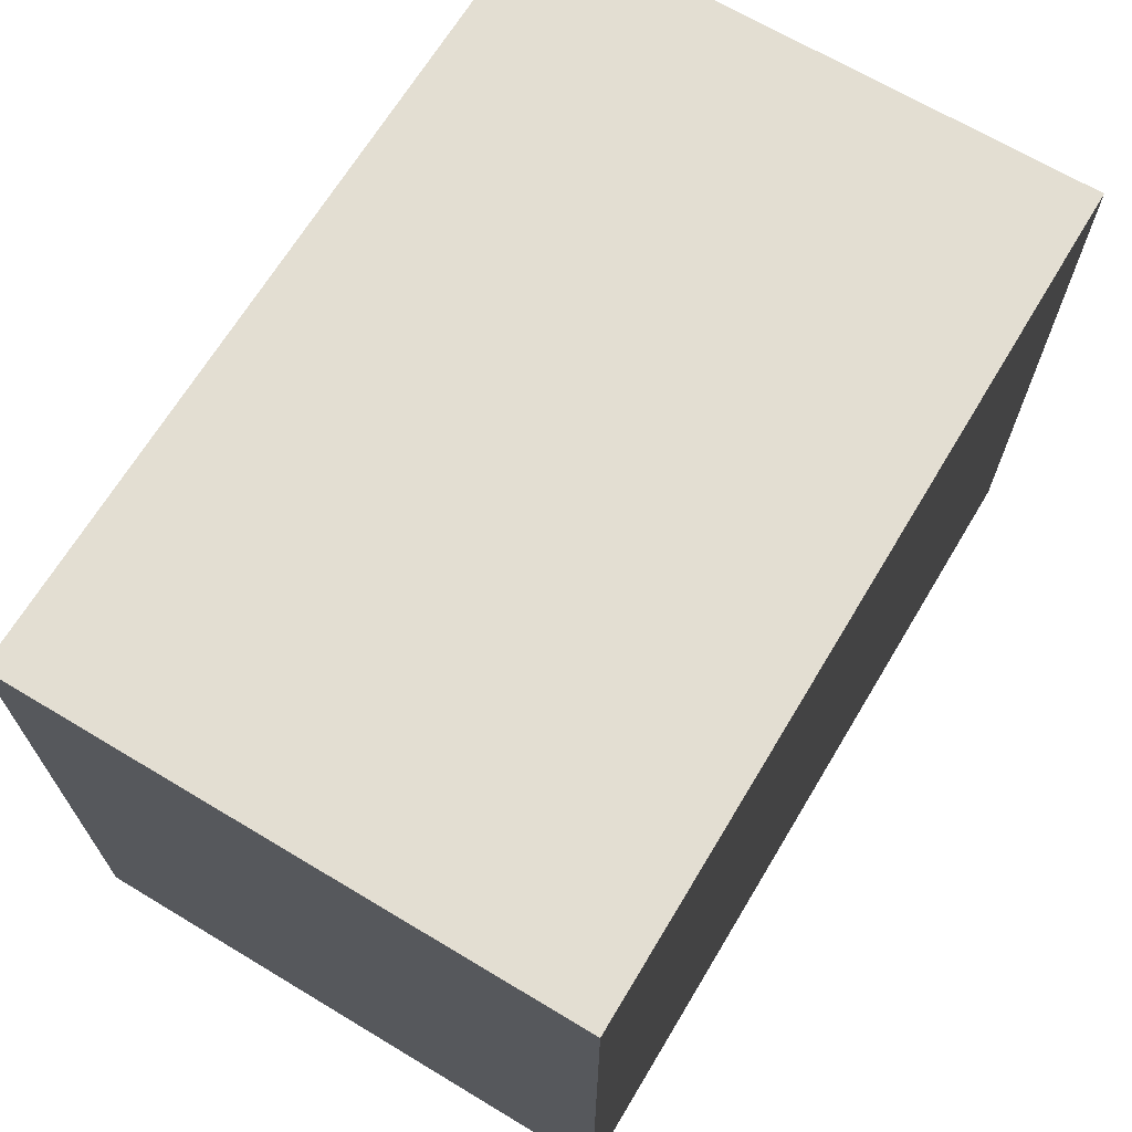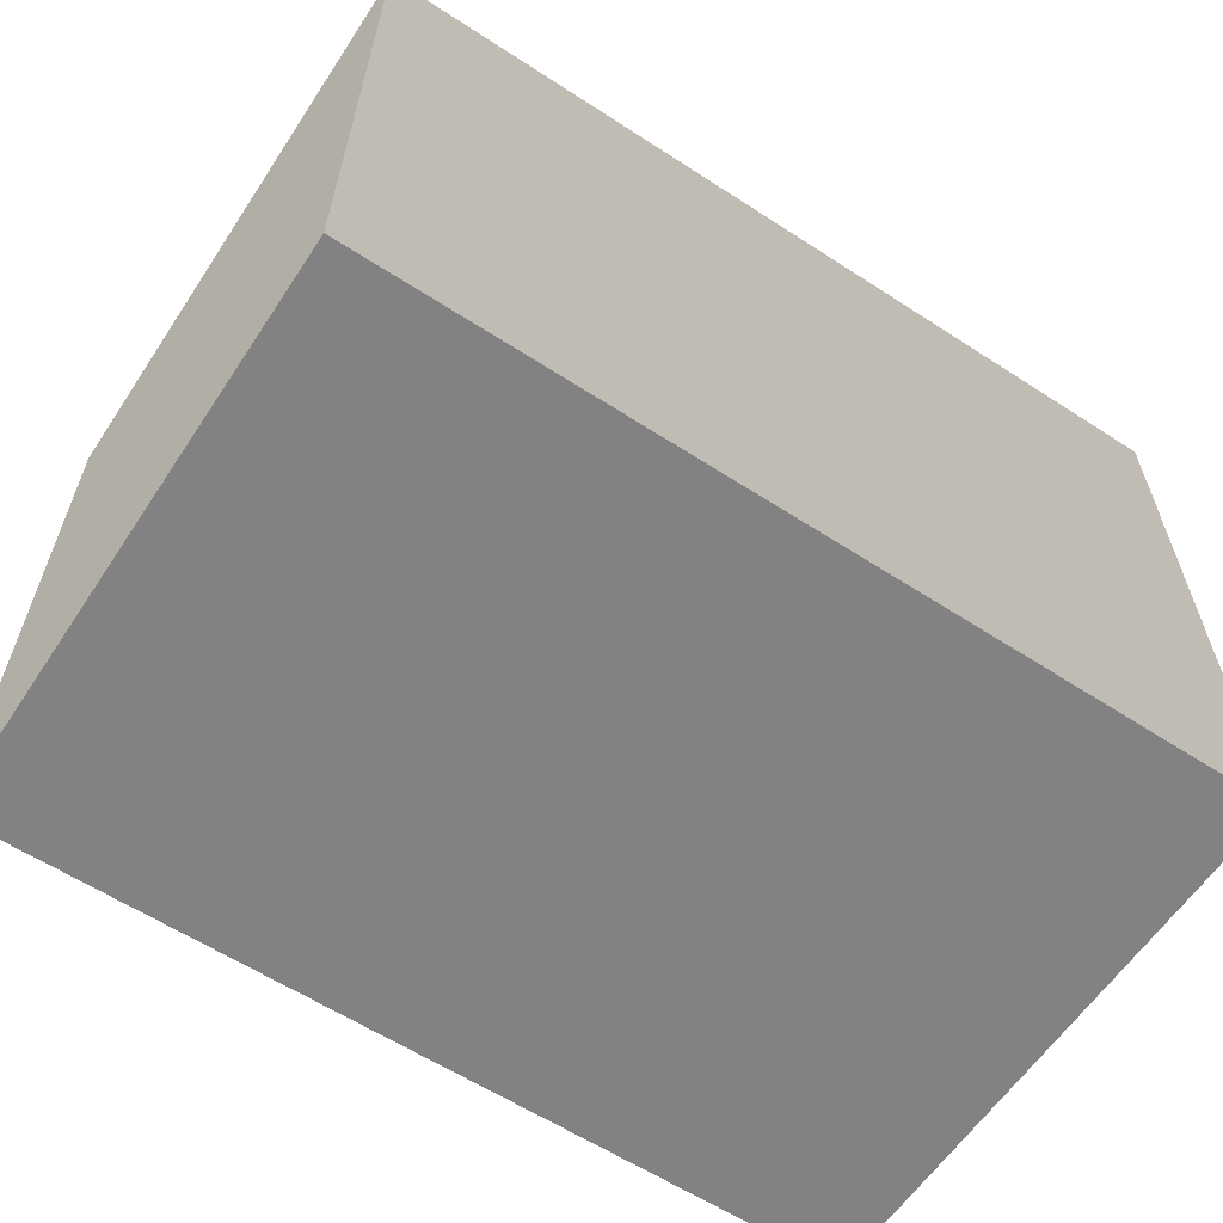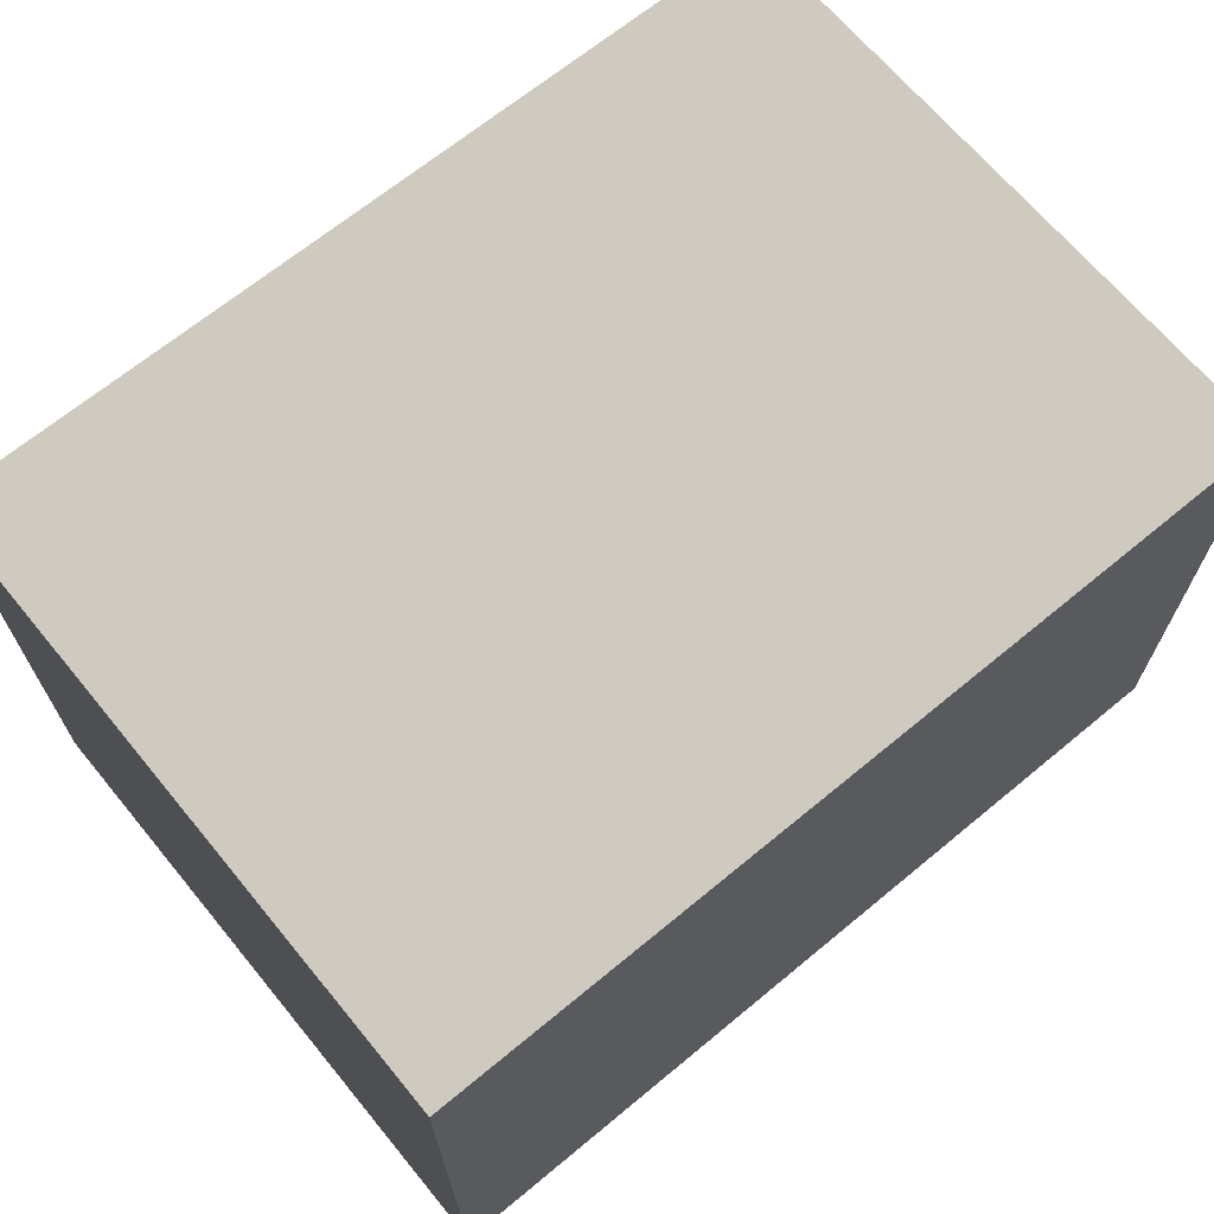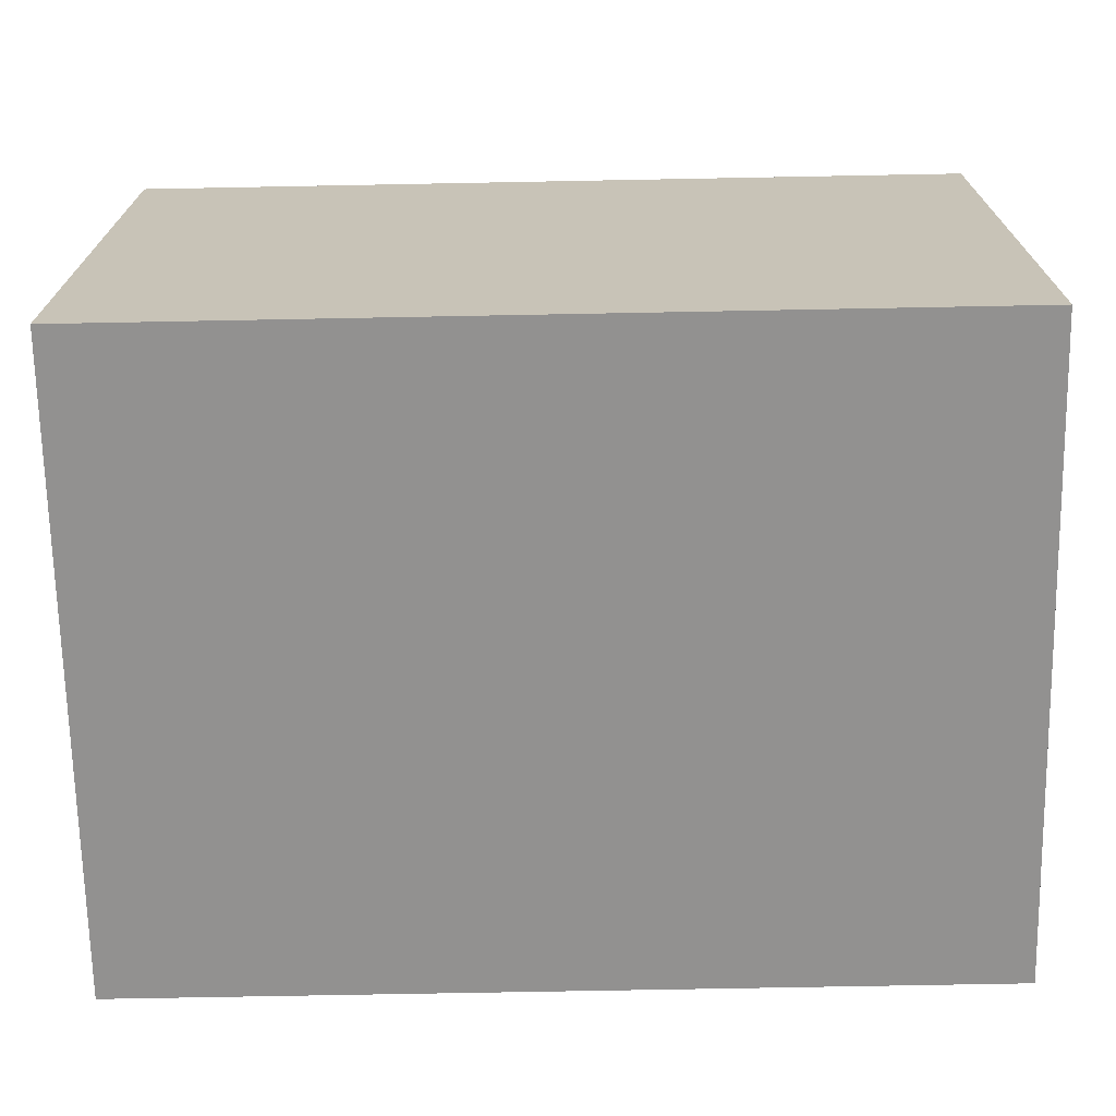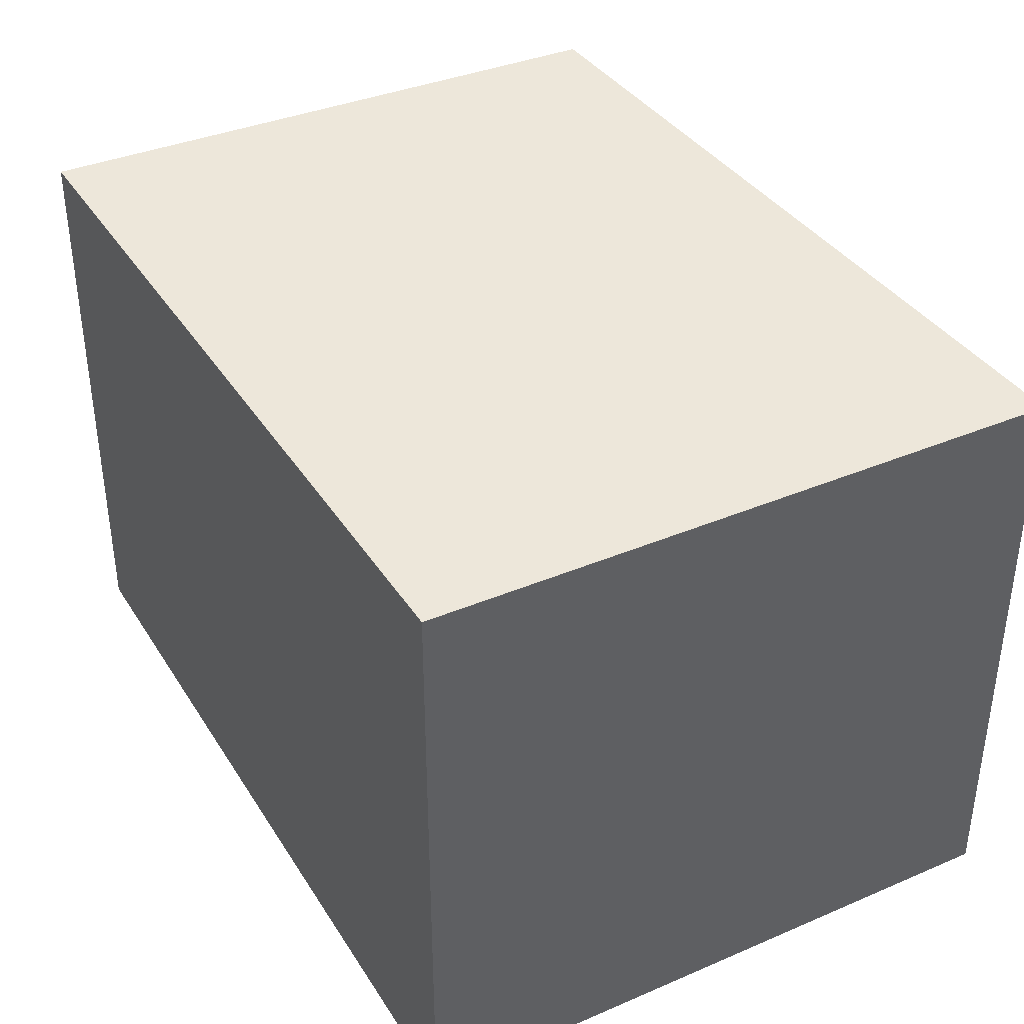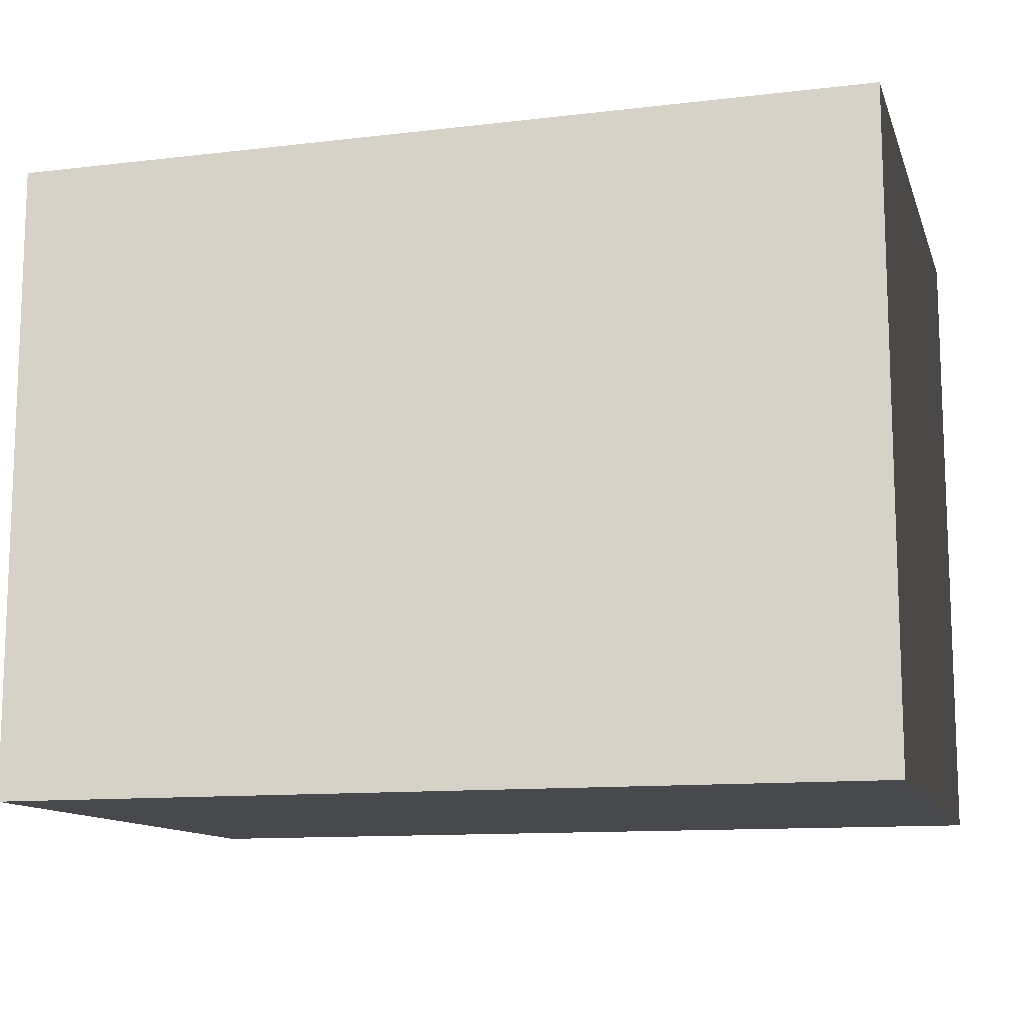
<metadata>
{"format":"obj","ext":"obj","renderer":"f3d","projection":"perspective","resolution":1024,"background":"white","views":[{"elev":67.6,"azim":-59.0,"up":"+Y"},{"elev":-60.8,"azim":-33.5,"up":"+Y"},{"elev":67.7,"azim":140.4,"up":"+Z"},{"elev":-70.2,"azim":1.1,"up":"+Z"},{"elev":37.0,"azim":61.3,"up":"+Z"},{"elev":-12.0,"azim":15.7,"up":"+Y"}]}
</metadata>
<code>
v -0.4193 0 0.2815
v -0.4193 0.6195 0.2815
v 0.4193 0.6195 0.2815
v 0.4193 0 0.2815
v -0.4193 0.6195 0.2815
v -0.4193 0.6195 -0.2815
v 0.4193 0.6195 -0.2815
v 0.4193 0.6195 0.2815
v -0.4193 0.6195 -0.2815
v -0.4193 0 -0.2815
v 0.4193 0 -0.2815
v 0.4193 0.6195 -0.2815
v -0.4193 0 -0.2815
v -0.4193 0 0.2815
v 0.4193 0 0.2815
v 0.4193 0 -0.2815
v 0.4193 0 0.2815
v 0.4193 0.6195 0.2815
v 0.4193 0.6195 -0.2815
v 0.4193 0 -0.2815
v -0.4193 0 -0.2815
v -0.4193 0.6195 -0.2815
v -0.4193 0.6195 0.2815
v -0.4193 0 0.2815
g PREF_props_paperbox_05_(4)_1602_30
f 1 3 2
f 1 4 3
f 5 7 6
f 5 8 7
f 9 11 10
f 9 12 11
f 13 15 14
f 13 16 15
f 17 19 18
f 17 20 19
f 21 23 22
f 21 24 23

</code>
